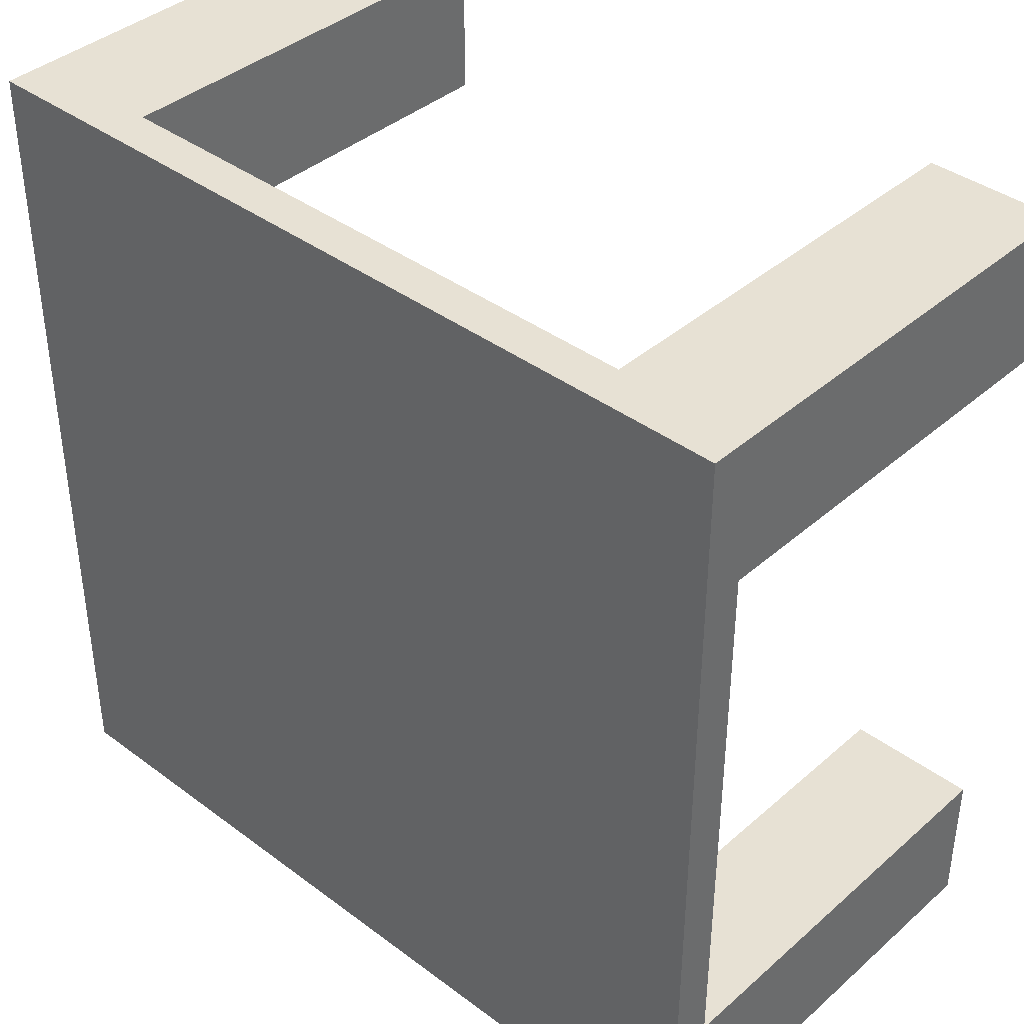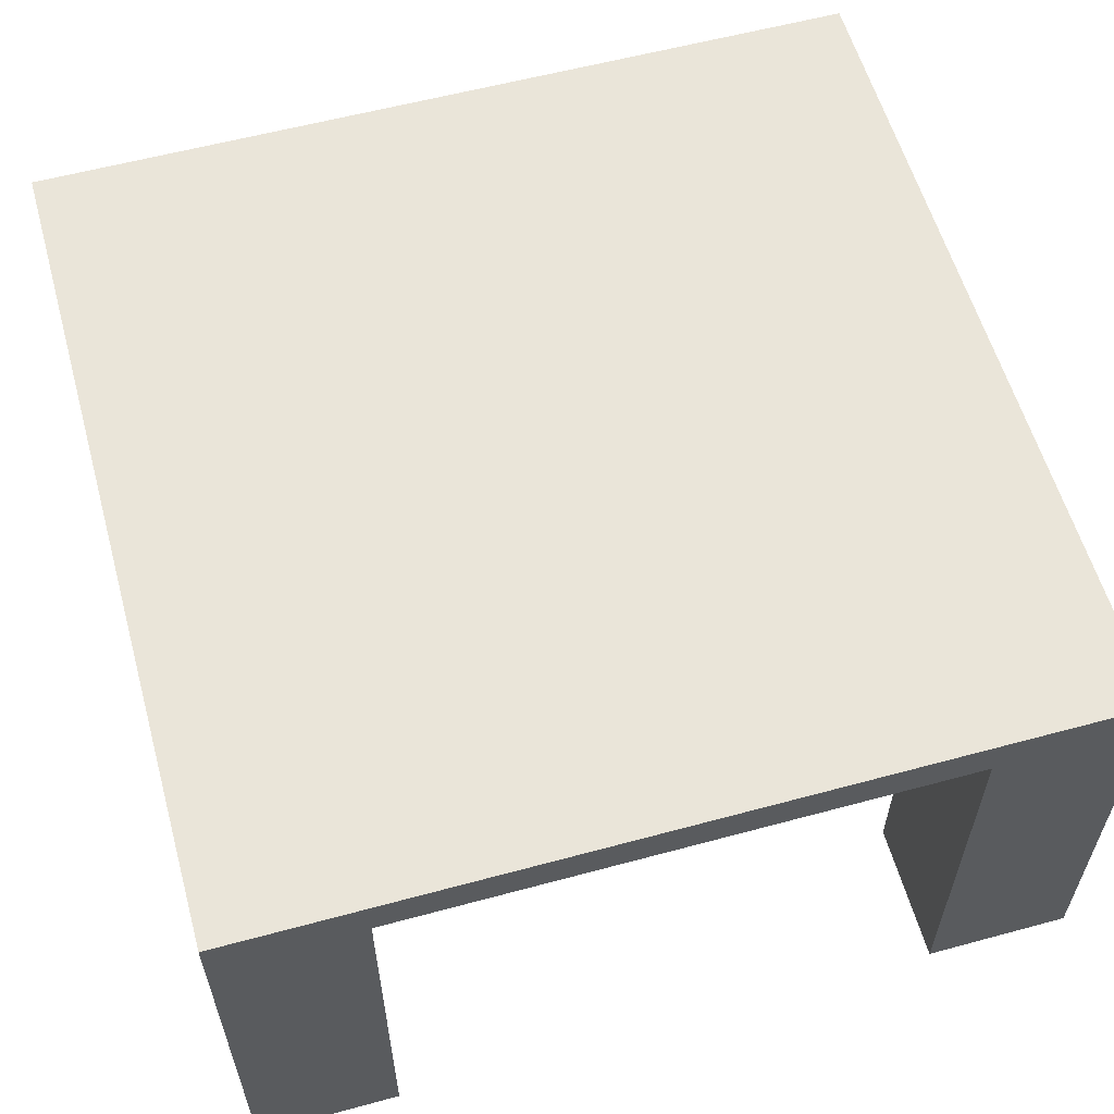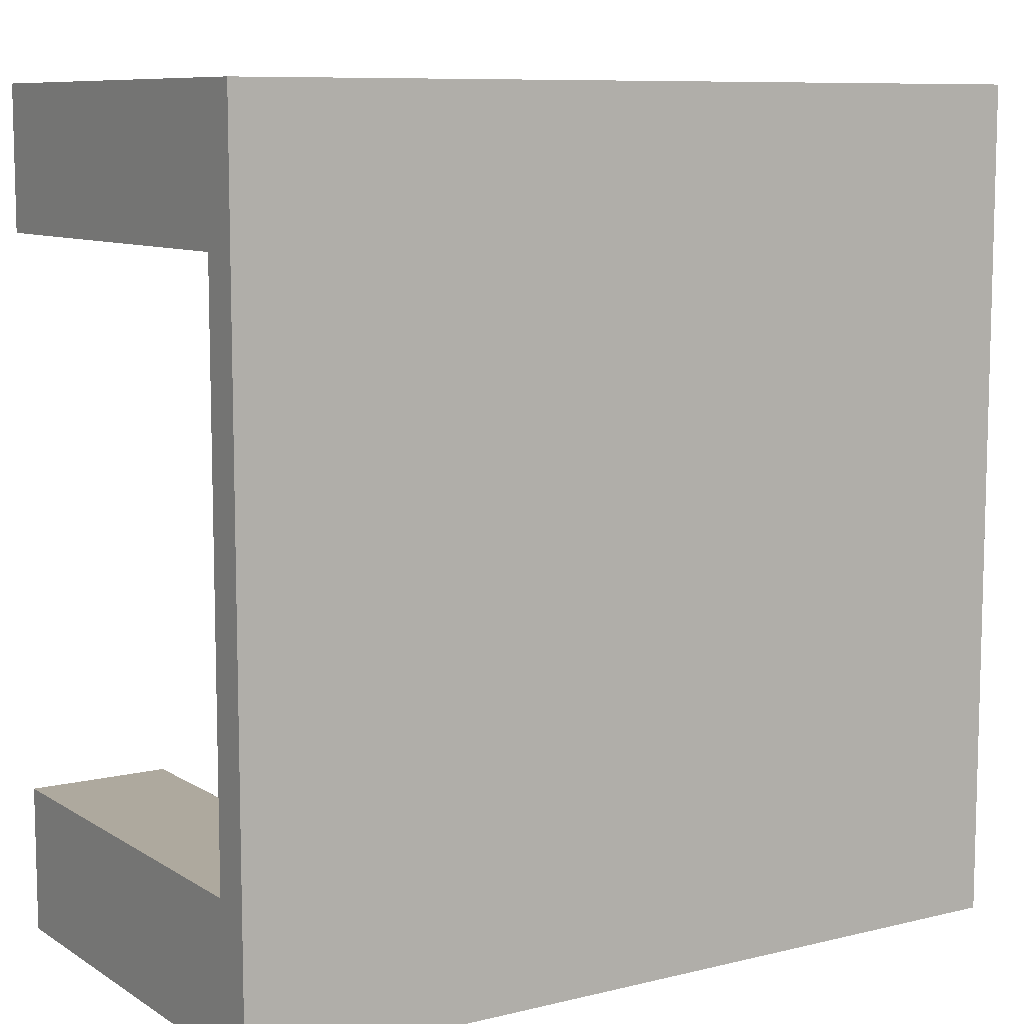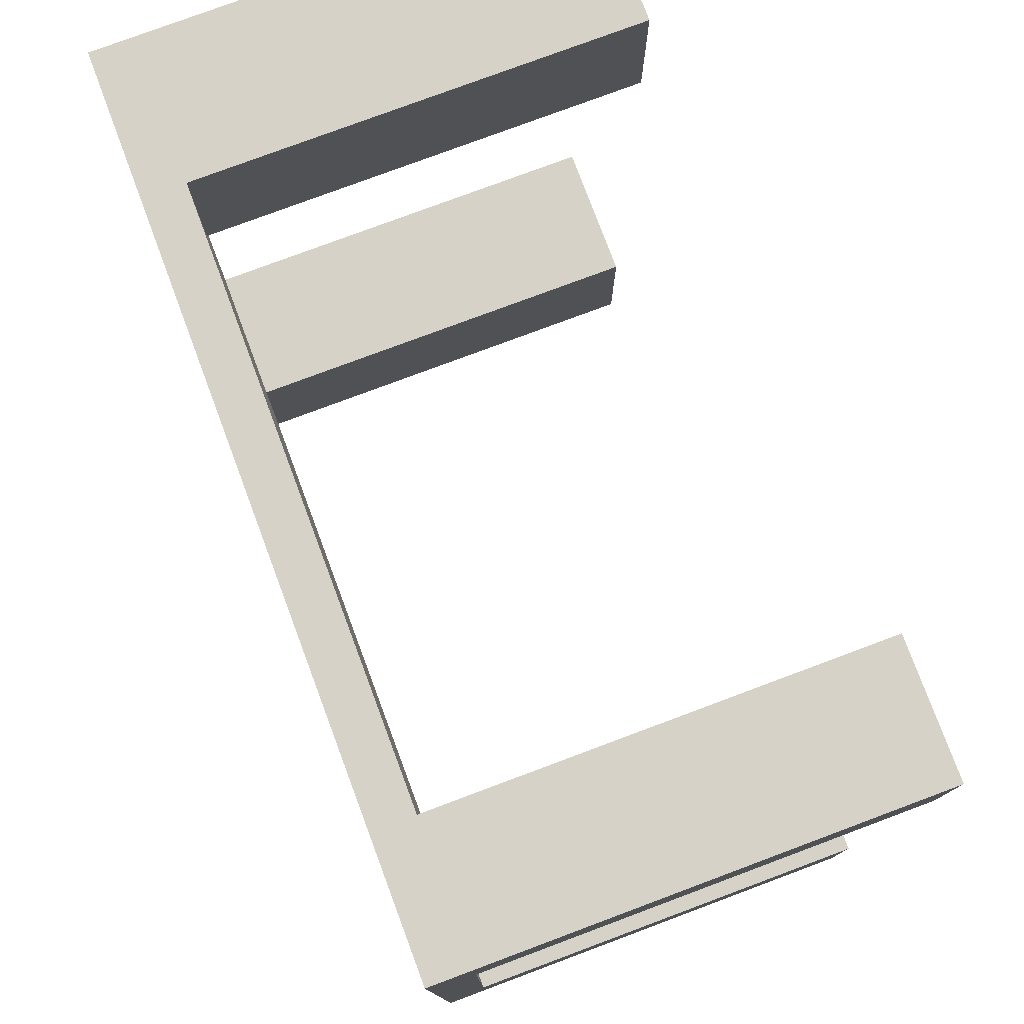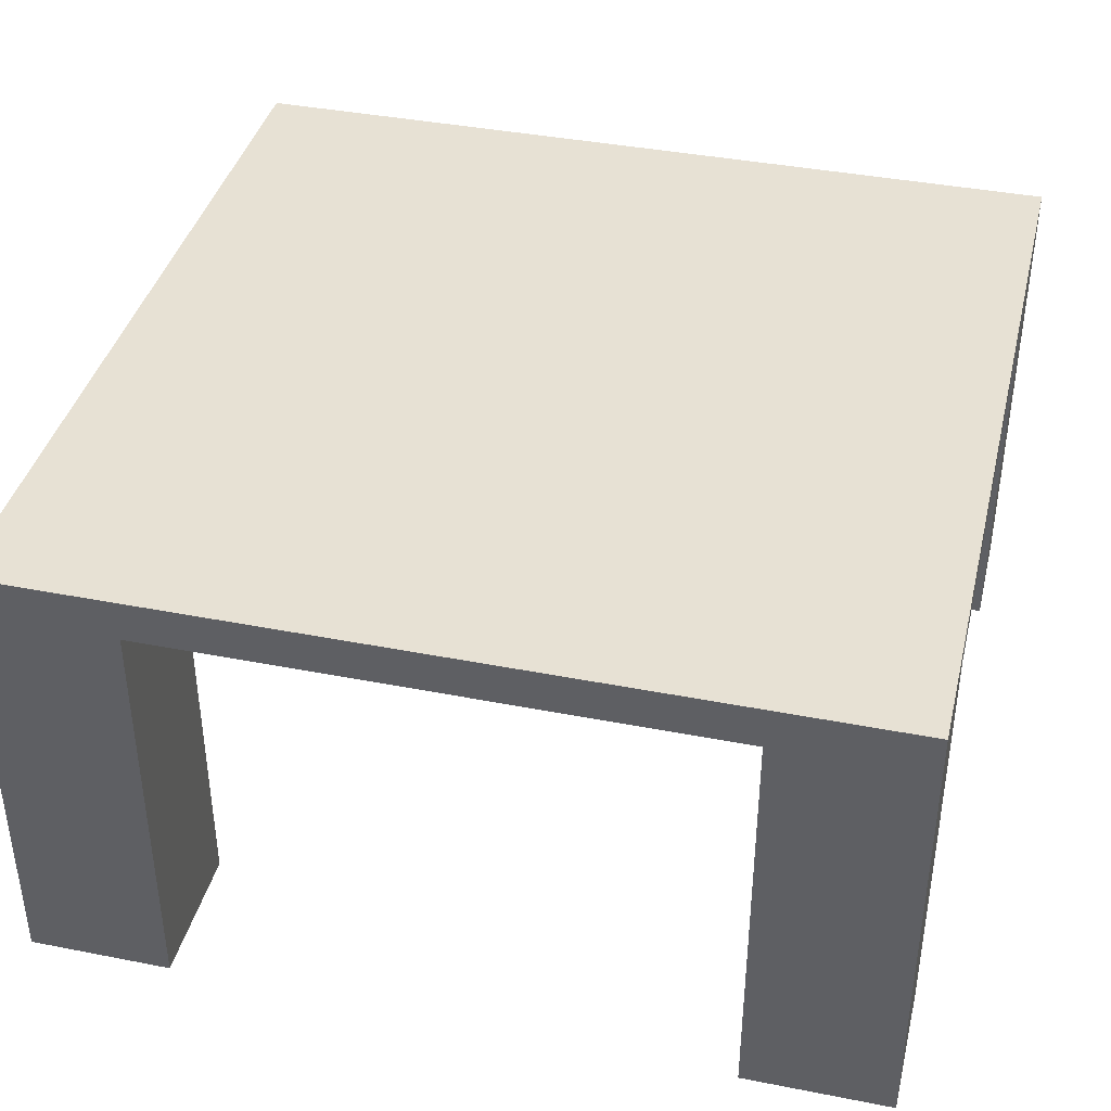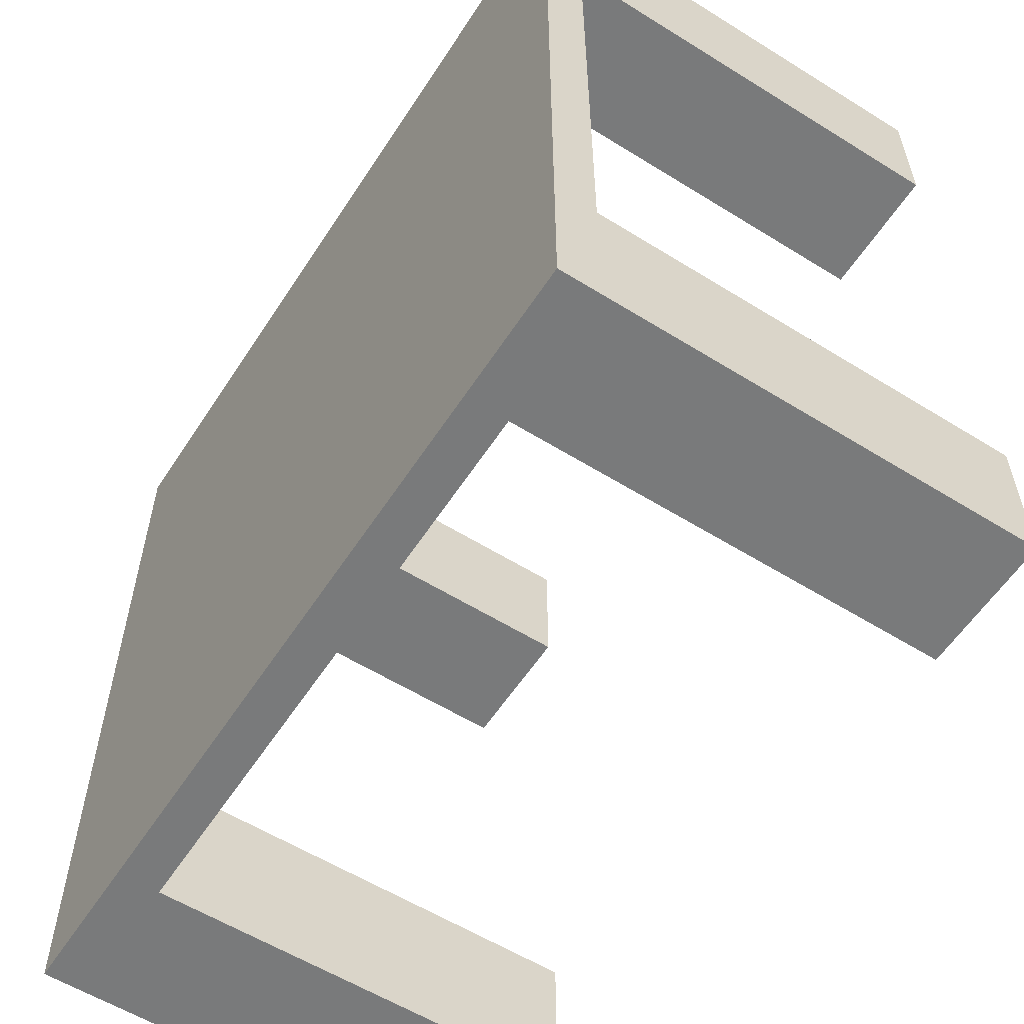
<metadata>
{"format":"obj","ext":"obj","renderer":"f3d","projection":"perspective","resolution":1024,"background":"white","views":[{"elev":39.4,"azim":-137.2,"up":"+Z"},{"elev":58.6,"azim":74.4,"up":"+Y"},{"elev":9.0,"azim":147.2,"up":"+Z"},{"elev":78.0,"azim":-110.5,"up":"+Z"},{"elev":39.5,"azim":103.7,"up":"+Y"},{"elev":-58.0,"azim":-122.8,"up":"+Z"}]}
</metadata>
<code>
o Cube_Cube.001
v -1 0.472 1
v -1 0.5697 1
v -1 0.472 -1
v -1 0.5697 -1
v 1 0.472 1
v 1 0.5697 1
v 1 0.472 -1
v 1 0.5697 -1
v 0.6654 0.472 -1
v -0.6887 0.472 -1
v -0.6887 0.5697 -1
v 0.6654 0.5697 -1
v -0.6887 0.472 1
v 0.6654 0.472 1
v 0.6654 0.5697 1
v -0.6887 0.5697 1
v -1 0.472 -0.6542
v -1 0.5697 -0.6542
v 1 0.472 -0.6542
v 1 0.5697 -0.6542
v 0.6654 0.5697 -0.6542
v -0.6887 0.5697 -0.6542
v -0.6887 0.472 -0.6542
v 0.6654 0.472 -0.6542
v -1 0.472 0.6621
v 1 0.5697 0.6621
v 0.6654 0.5697 0.6621
v -0.6887 0.5697 0.6621
v -0.6887 0.472 0.6621
v 0.6654 0.472 0.6621
v -1 0.5697 0.6621
v 1 0.472 0.6621
v -1 -0.528 0.6621
v -1 -0.528 1
v -0.6887 -0.528 1
v -0.6887 -0.528 0.6621
v 0.6654 -0.528 1
v 1 -0.528 1
v 0.6654 -0.528 0.6621
v 1 -0.528 0.6621
v 1 -0.528 -0.6542
v 1 -0.528 -1
v 0.6654 -0.528 -1
v 0.6654 -0.528 -0.6542
v -0.6887 -0.528 -1
v -1 -0.528 -1
v -1 -0.528 -0.6542
v -0.6887 -0.528 -0.6542
f 17 18 4 3
f 9 12 8 7
f 32 26 6 5
f 13 16 2 1
f 5 14 37 38
f 28 31 2 16
f 26 27 15 6
f 27 28 16 15
f 25 29 36 33
f 29 30 14 13
f 5 6 15 14
f 14 15 16 13
f 3 4 11 10
f 10 11 12 9
f 10 9 24 23
f 10 23 48 45
f 12 11 22 21
f 8 12 21 20
f 11 4 18 22
f 9 7 42 43
f 7 8 20 19
f 25 31 18 17
f 1 2 31 25
f 23 24 30 29
f 17 23 29 25
f 21 22 28 27
f 20 21 27 26
f 22 18 31 28
f 24 19 32 30
f 19 20 26 32
f 33 36 35 34
f 1 25 33 34
f 29 13 35 36
f 13 1 34 35
f 39 40 38 37
f 32 5 38 40
f 30 32 40 39
f 14 30 39 37
f 43 42 41 44
f 19 24 44 41
f 24 9 43 44
f 7 19 41 42
f 46 45 48 47
f 17 3 46 47
f 3 10 45 46
f 23 17 47 48

</code>
